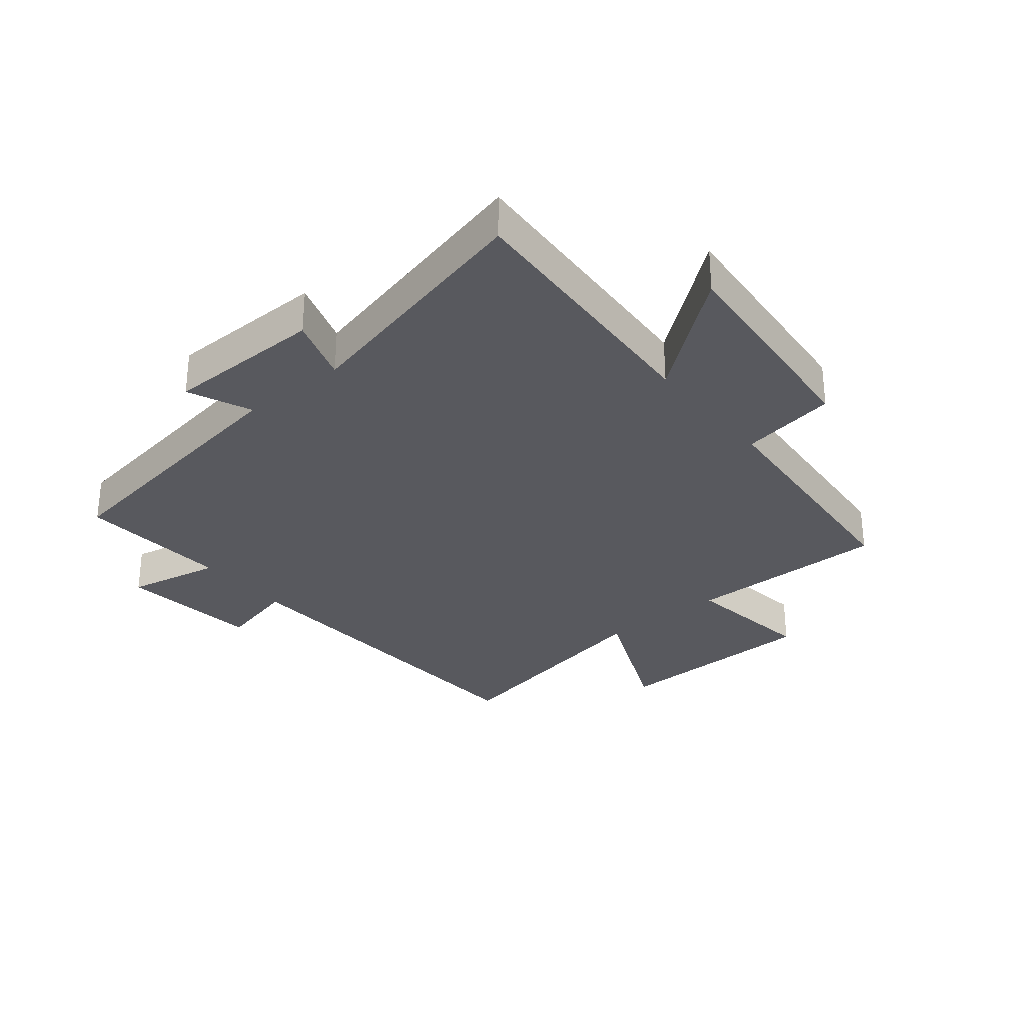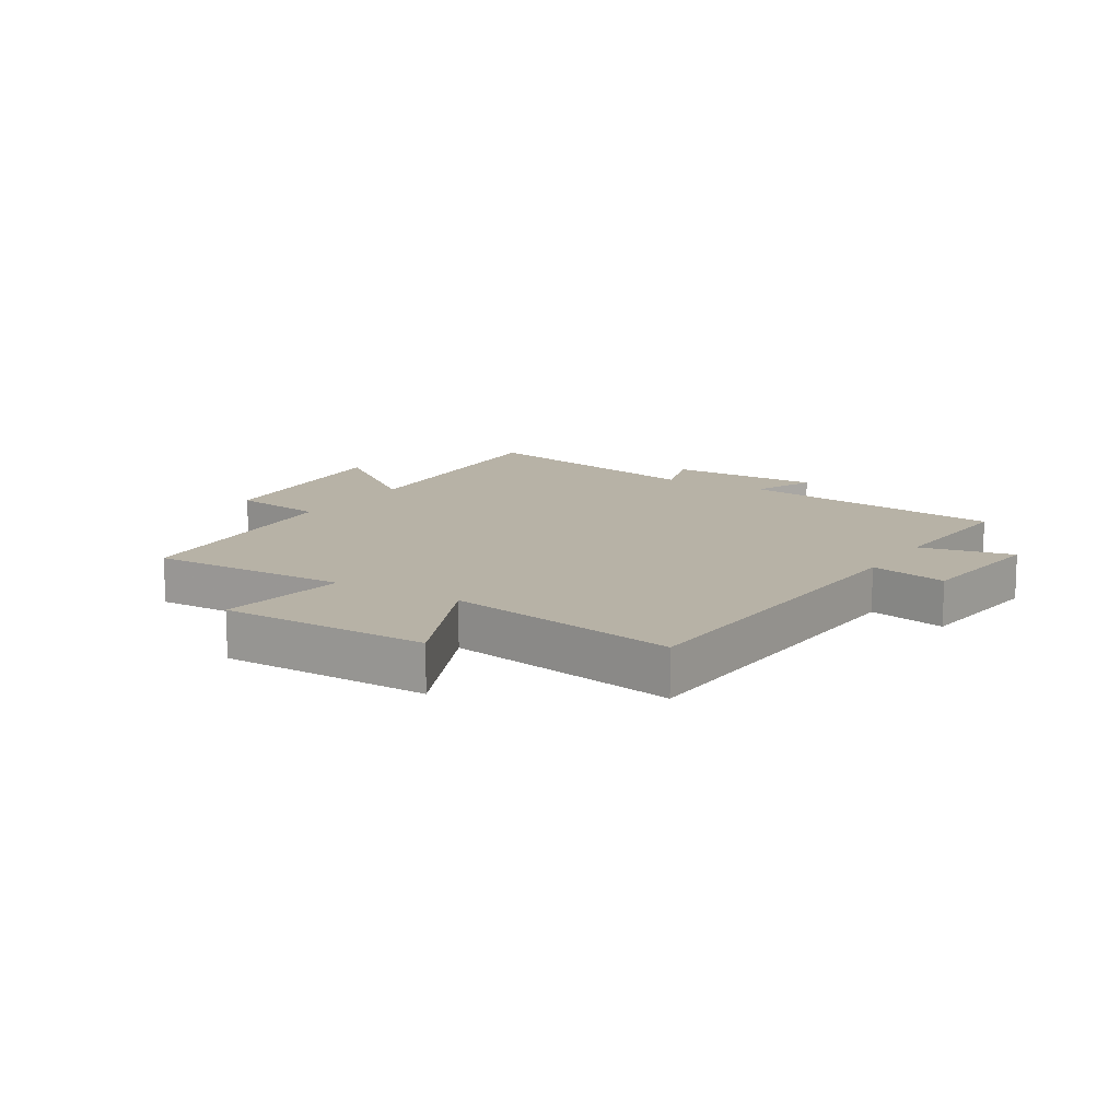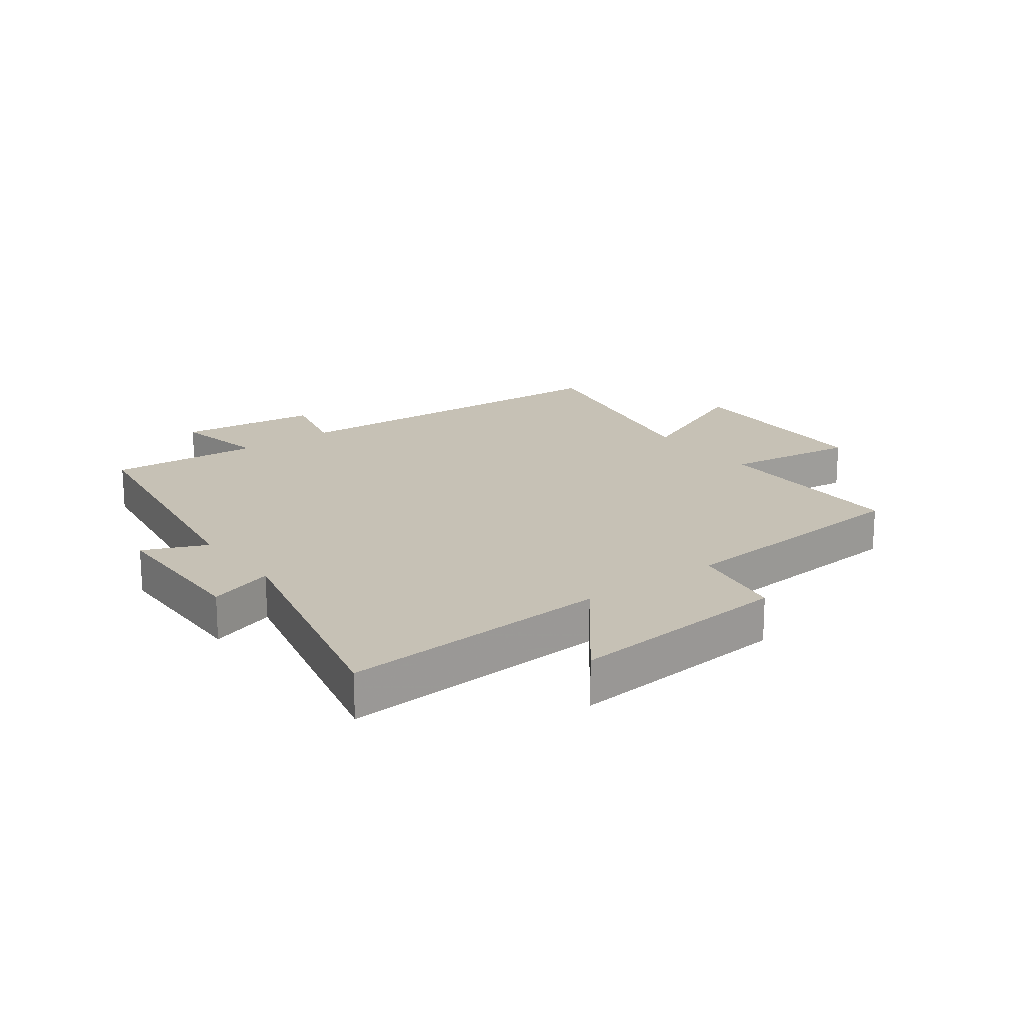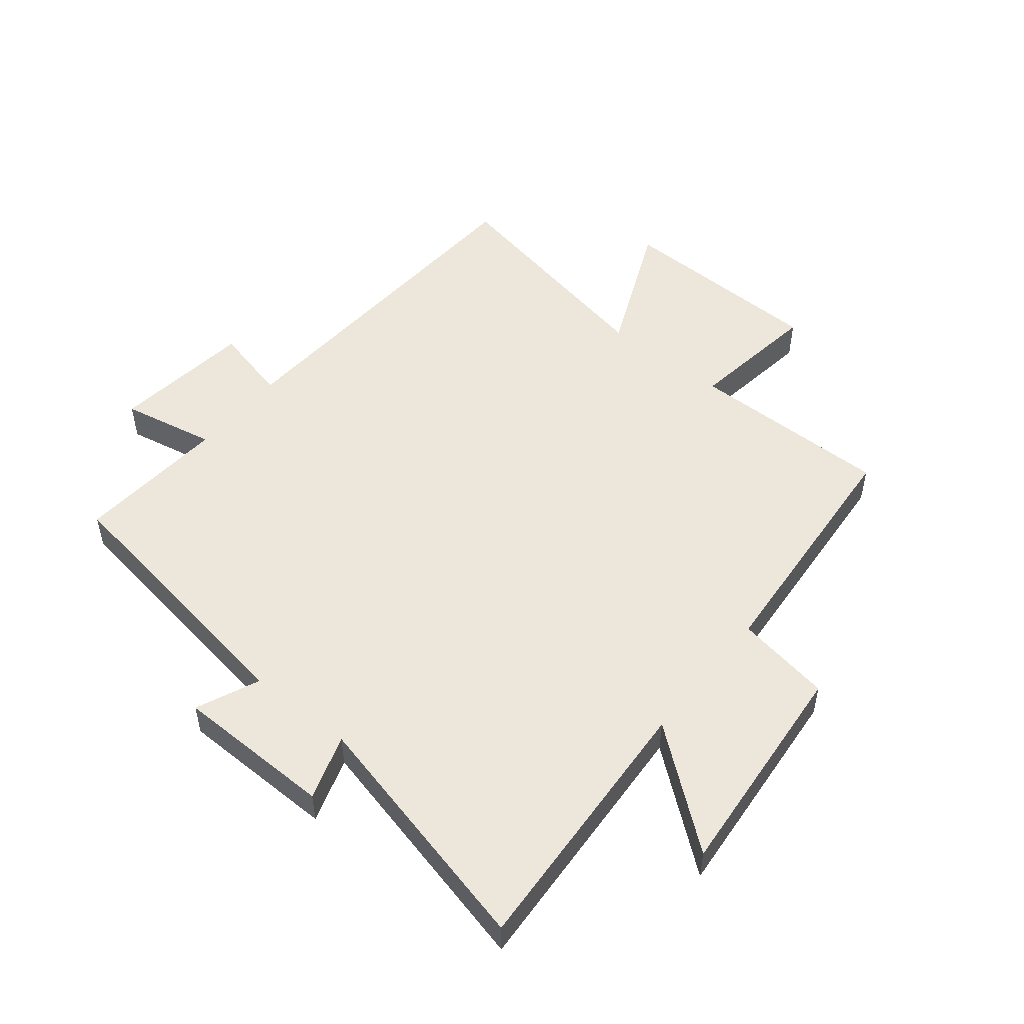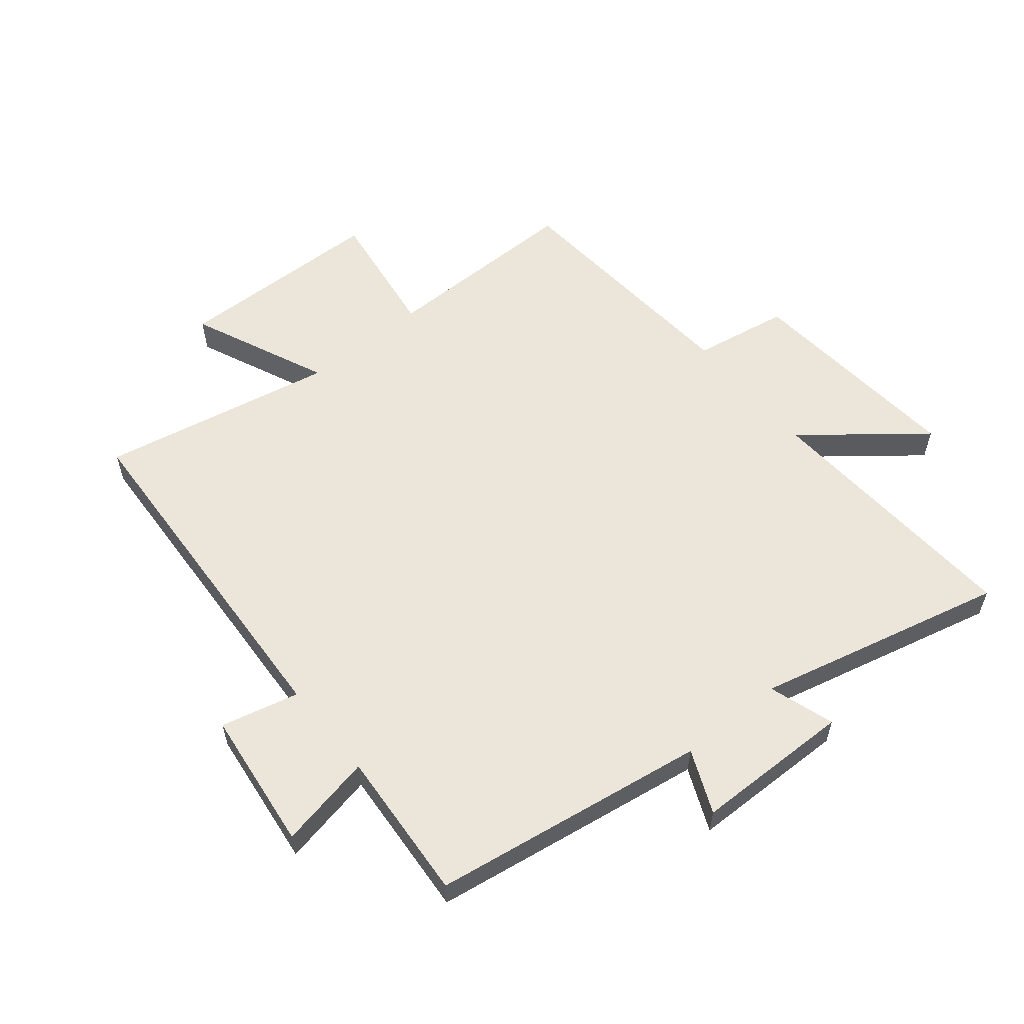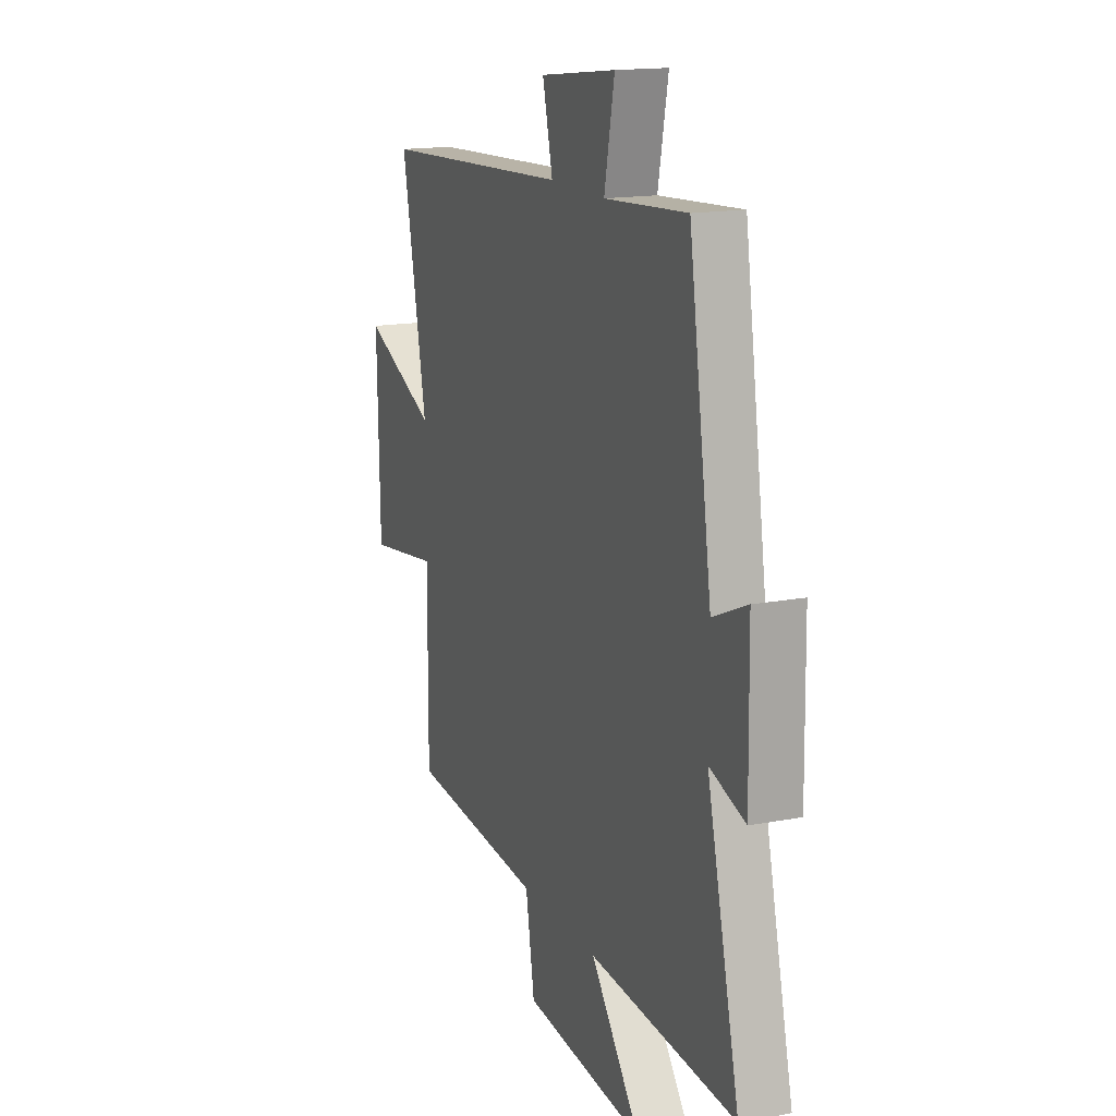
<metadata>
{"format":"obj","ext":"obj","renderer":"f3d","projection":"perspective","resolution":1024,"background":"white","views":[{"elev":-30.4,"azim":129.1,"up":"+Y"},{"elev":12.4,"azim":-58.7,"up":"+Y"},{"elev":18.8,"azim":143.2,"up":"+Y"},{"elev":51.1,"azim":128.9,"up":"+Y"},{"elev":57.6,"azim":50.7,"up":"+Y"},{"elev":15.9,"azim":68.3,"up":"+Z"}]}
</metadata>
<code>
v -0.502 0.07 -0.468
v -0.5 0.07 -0.135
v -0.718 0.07 -0.166
v -0.726 0.07 0.18
v -0.5 0.07 0.081
v -0.577 0.07 0.468
v 0.009 0.07 0.5
v -0.022 0.07 0.628
v 0.21 0.07 0.656
v 0.179 0.07 0.5
v 0.43 0.07 0.518
v 0.5 0.07 0.064
v 0.604 0.07 0.109
v 0.608 0.07 -0.151
v 0.5 0.07 -0.116
v 0.599 0.07 -0.527
v 0.154 0.07 -0.5
v 0.305 0.07 -0.69
v -0.063 0.07 -0.658
v -0.09 0.07 -0.5
v -0.502 0 -0.468
v -0.5 0 -0.135
v -0.718 0 -0.166
v -0.726 0 0.18
v -0.5 0 0.081
v -0.577 0 0.468
v 0.009 0 0.5
v -0.022 0 0.628
v 0.21 0 0.656
v 0.179 0 0.5
v 0.43 0 0.518
v 0.5 0 0.064
v 0.604 0 0.109
v 0.608 0 -0.151
v 0.5 0 -0.116
v 0.599 0 -0.527
v 0.154 0 -0.5
v 0.305 0 -0.69
v -0.063 0 -0.658
v -0.09 0 -0.5
f 17 18 19 20
f 17 20 1 2
f 15 16 17 2
f 12 13 14 15
f 12 15 2
f 11 12 2
f 10 11 2
f 7 8 9 10
f 5 6 7 10
f 5 10 2 3
f 3 4 5
f 40 39 38 37
f 22 21 40 37
f 22 37 36 35
f 35 34 33 32
f 22 35 32
f 22 32 31
f 22 31 30
f 30 29 28 27
f 30 27 26 25
f 23 22 30 25
f 25 24 23
f 1 21 22 2
f 2 22 23 3
f 3 23 24 4
f 4 24 25 5
f 5 25 26 6
f 6 26 27 7
f 7 27 28 8
f 8 28 29 9
f 9 29 30 10
f 10 30 31 11
f 11 31 32 12
f 12 32 33 13
f 13 33 34 14
f 14 34 35 15
f 15 35 36 16
f 16 36 37 17
f 17 37 38 18
f 18 38 39 19
f 19 39 40 20
f 20 40 21 1

</code>
